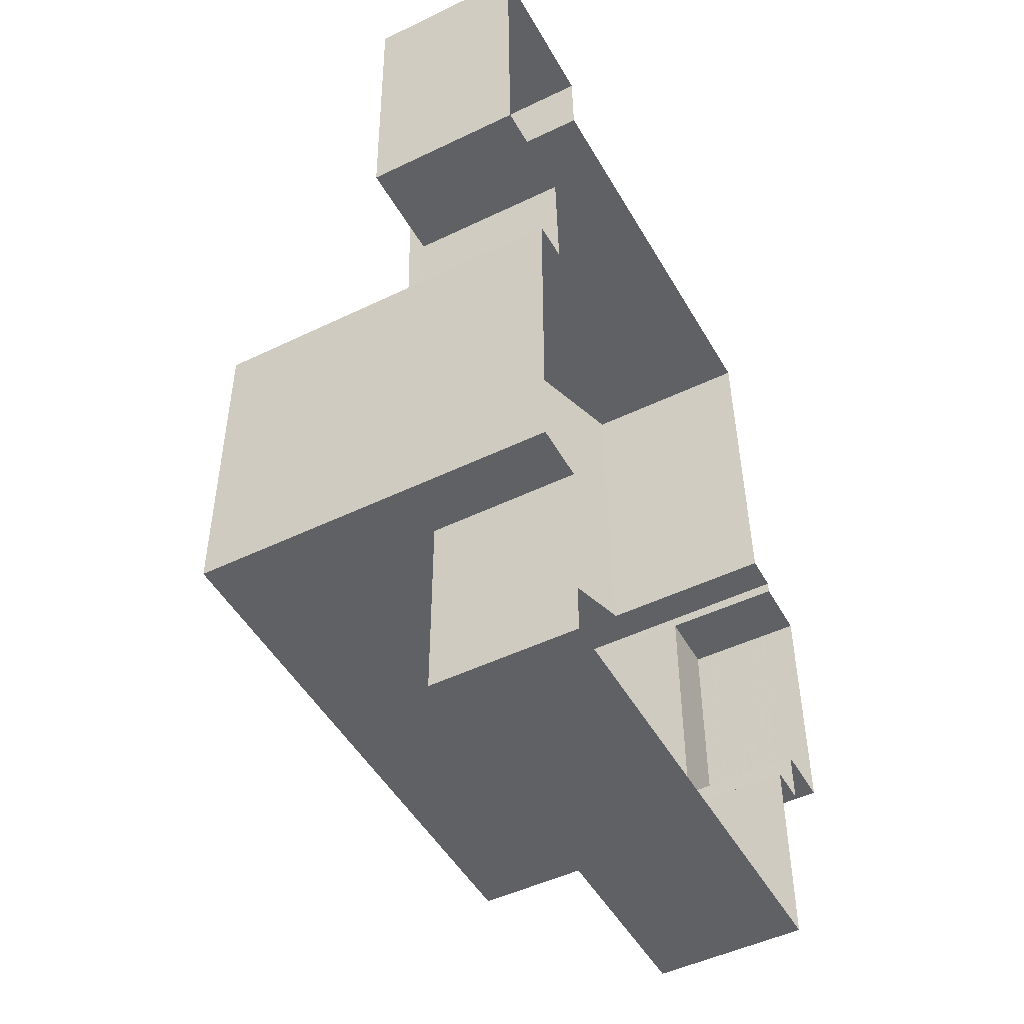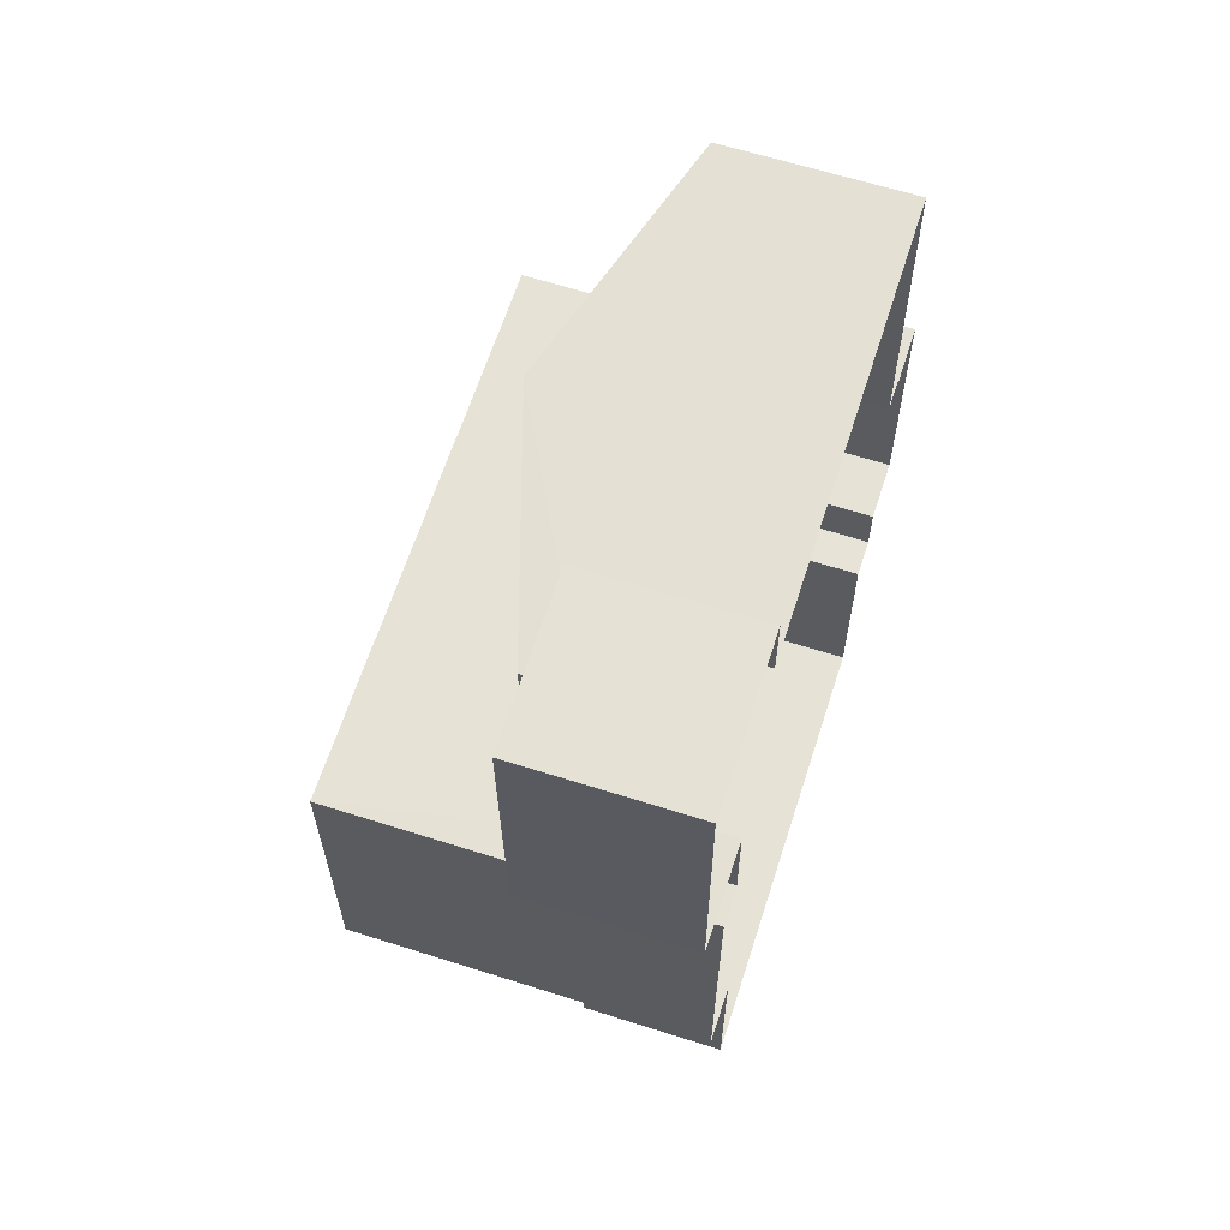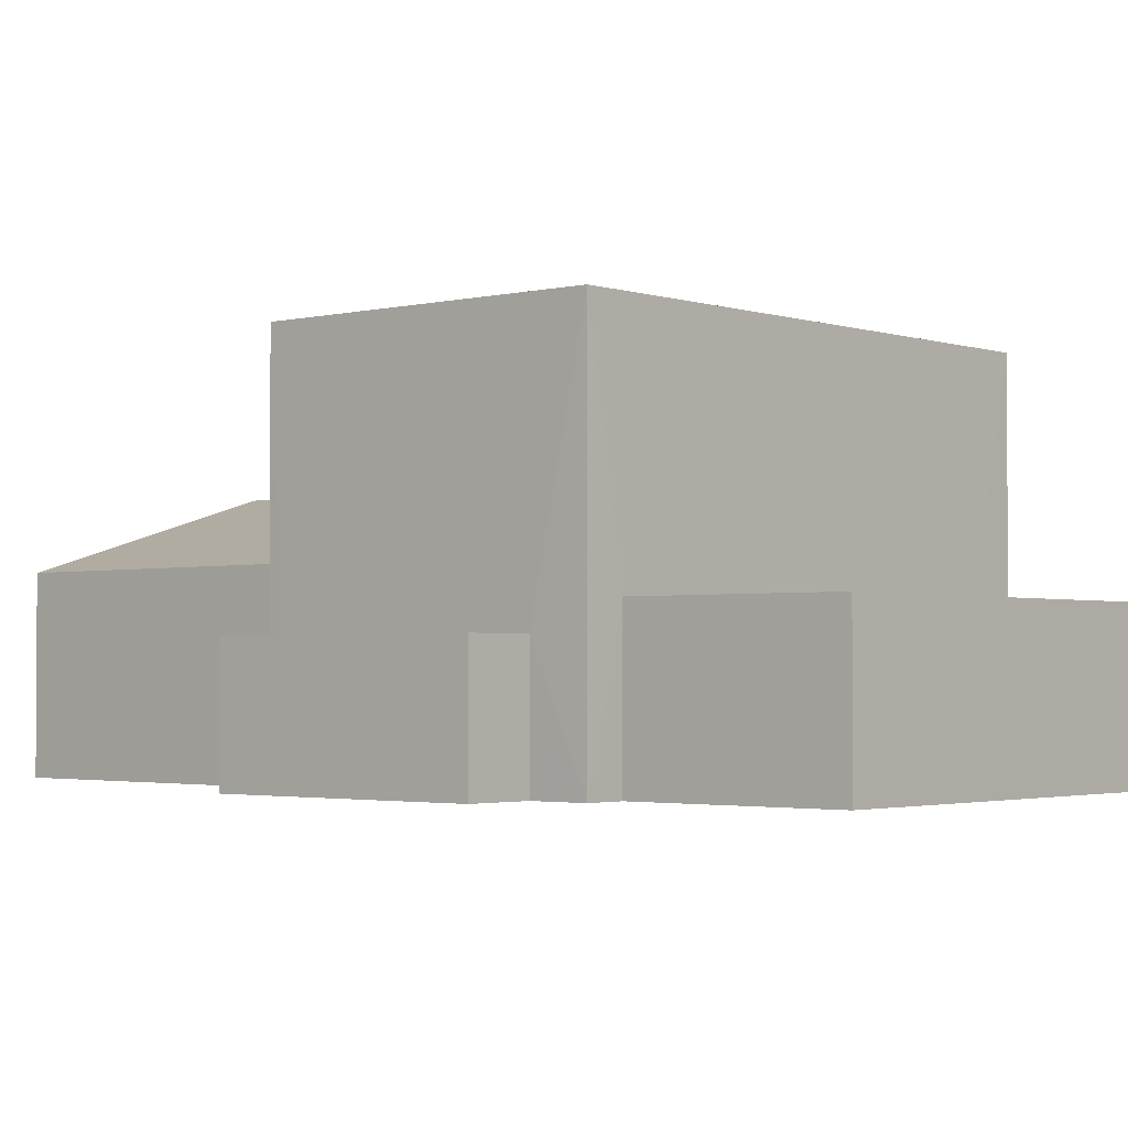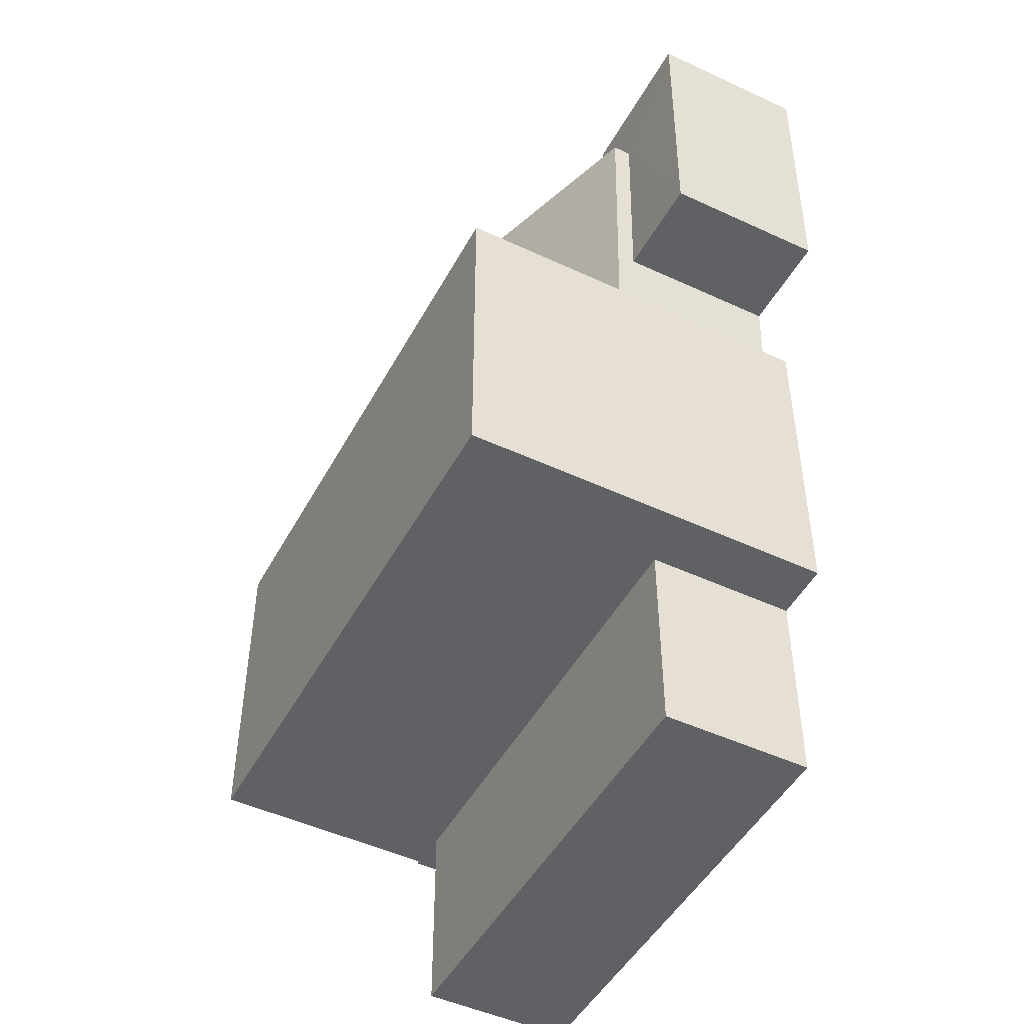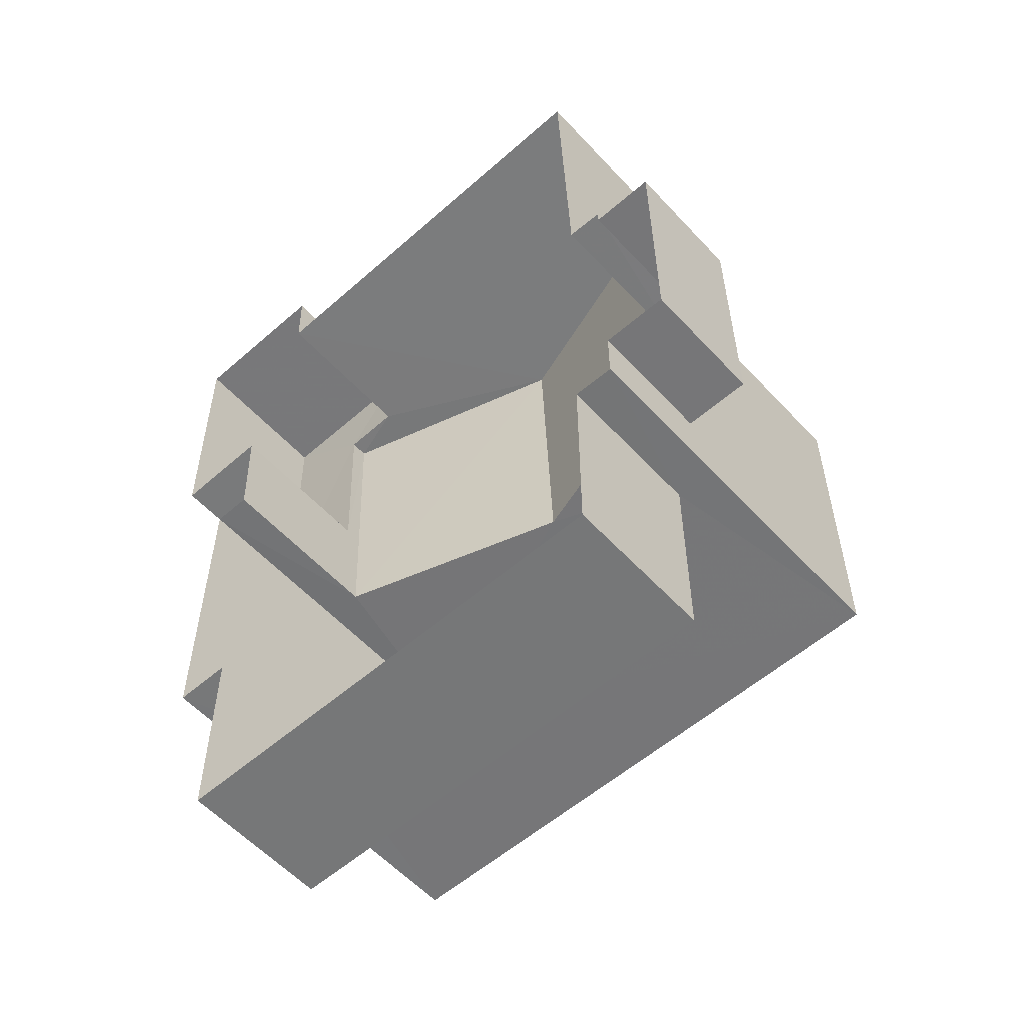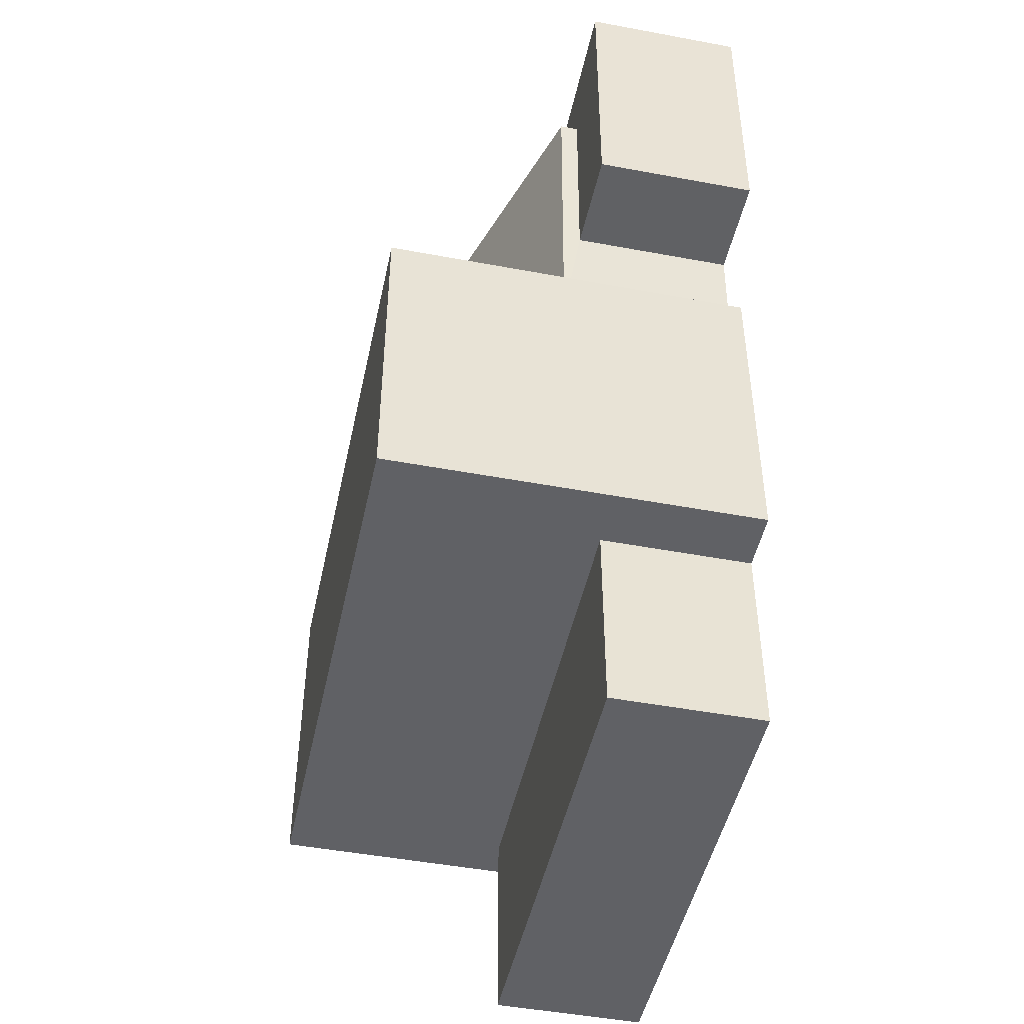
<metadata>
{"format":"obj","ext":"obj","renderer":"f3d","projection":"perspective","resolution":1024,"background":"white","views":[{"elev":-48.5,"azim":118.4,"up":"+Y"},{"elev":63.7,"azim":107.8,"up":"+Y"},{"elev":-2.2,"azim":-49.3,"up":"+Z"},{"elev":-48.2,"azim":62.5,"up":"+Y"},{"elev":-56.9,"azim":-138.0,"up":"+Y"},{"elev":-47.6,"azim":78.0,"up":"+Y"}]}
</metadata>
<code>
v -2.206e+05 -1.258e+05 11.65
v -2.206e+05 -1.258e+05 11.65
v -2.206e+05 -1.258e+05 11.65
v -2.206e+05 -1.258e+05 11.65
v -2.206e+05 -1.258e+05 11.65
v -2.206e+05 -1.258e+05 11.65
v -2.206e+05 -1.258e+05 11.65
v -2.206e+05 -1.258e+05 11.65
v -2.206e+05 -1.258e+05 11.65
v -2.206e+05 -1.258e+05 11.65
v -2.206e+05 -1.258e+05 11.65
v -2.206e+05 -1.258e+05 11.65
v -2.206e+05 -1.258e+05 11.65
v -2.206e+05 -1.258e+05 11.65
v -2.206e+05 -1.258e+05 11.65
v -2.206e+05 -1.258e+05 11.65
v -2.206e+05 -1.258e+05 11.65
v -2.206e+05 -1.258e+05 11.65
v -2.206e+05 -1.258e+05 11.65
v -2.206e+05 -1.258e+05 11.65
v -2.206e+05 -1.258e+05 14.2
v -2.206e+05 -1.258e+05 14.2
v -2.206e+05 -1.258e+05 14.2
v -2.206e+05 -1.258e+05 14.2
v -2.206e+05 -1.258e+05 14.2
v -2.206e+05 -1.258e+05 14.2
v -2.206e+05 -1.258e+05 13.97
v -2.206e+05 -1.258e+05 13.97
v -2.206e+05 -1.258e+05 13.97
v -2.206e+05 -1.258e+05 13.97
v -2.206e+05 -1.258e+05 17.47
v -2.206e+05 -1.258e+05 17.47
v -2.206e+05 -1.258e+05 17.47
v -2.206e+05 -1.258e+05 17.47
v -2.206e+05 -1.258e+05 15.67
v -2.206e+05 -1.258e+05 15.67
v -2.206e+05 -1.258e+05 14.49
v -2.206e+05 -1.258e+05 14.49
v -2.206e+05 -1.258e+05 13.55
v -2.206e+05 -1.258e+05 13.55
v -2.206e+05 -1.258e+05 13.55
v -2.206e+05 -1.258e+05 13.55
v -2.206e+05 -1.258e+05 14.49
v -2.206e+05 -1.258e+05 14.49
f 1 2 3
f 4 5 6
f 6 5 7
f 8 4 6
f 9 10 11
f 1 3 9
f 7 1 12
f 13 6 12
f 14 15 16
f 17 18 19
f 16 15 17
f 18 9 11
f 20 12 15
f 6 7 12
f 12 1 9
f 17 12 18
f 17 15 12
f 12 9 18
f 21 22 23
f 23 22 24
f 21 25 22
f 24 22 26
f 27 28 29
f 27 30 28
f 31 32 33
f 34 31 33
f 35 36 37
f 38 35 37
f 39 40 41
f 42 39 41
f 43 44 36
f 35 43 36
f 12 37 13
f 12 38 37
f 25 6 36
f 44 22 25
f 6 13 36
f 44 25 36
f 13 37 36
f 9 29 10
f 9 27 29
f 33 2 43
f 2 1 43
f 35 34 33
f 20 34 38
f 12 20 38
f 38 34 35
f 35 33 43
f 1 26 43
f 43 26 44
f 1 7 26
f 44 26 22
f 39 20 15
f 20 39 34
f 17 19 42
f 31 34 42
f 19 31 42
f 42 34 39
f 42 41 16
f 17 42 16
f 6 21 8
f 6 25 21
f 23 5 4
f 23 24 5
f 28 11 10
f 29 28 10
f 41 14 16
f 41 40 14
f 18 11 28
f 30 18 28
f 9 3 27
f 3 32 27
f 18 30 19
f 27 32 31
f 30 27 31
f 19 30 31
f 32 3 2
f 33 32 2
f 7 5 24
f 26 7 24
f 23 4 8
f 21 23 8
f 15 14 40
f 39 15 40

</code>
